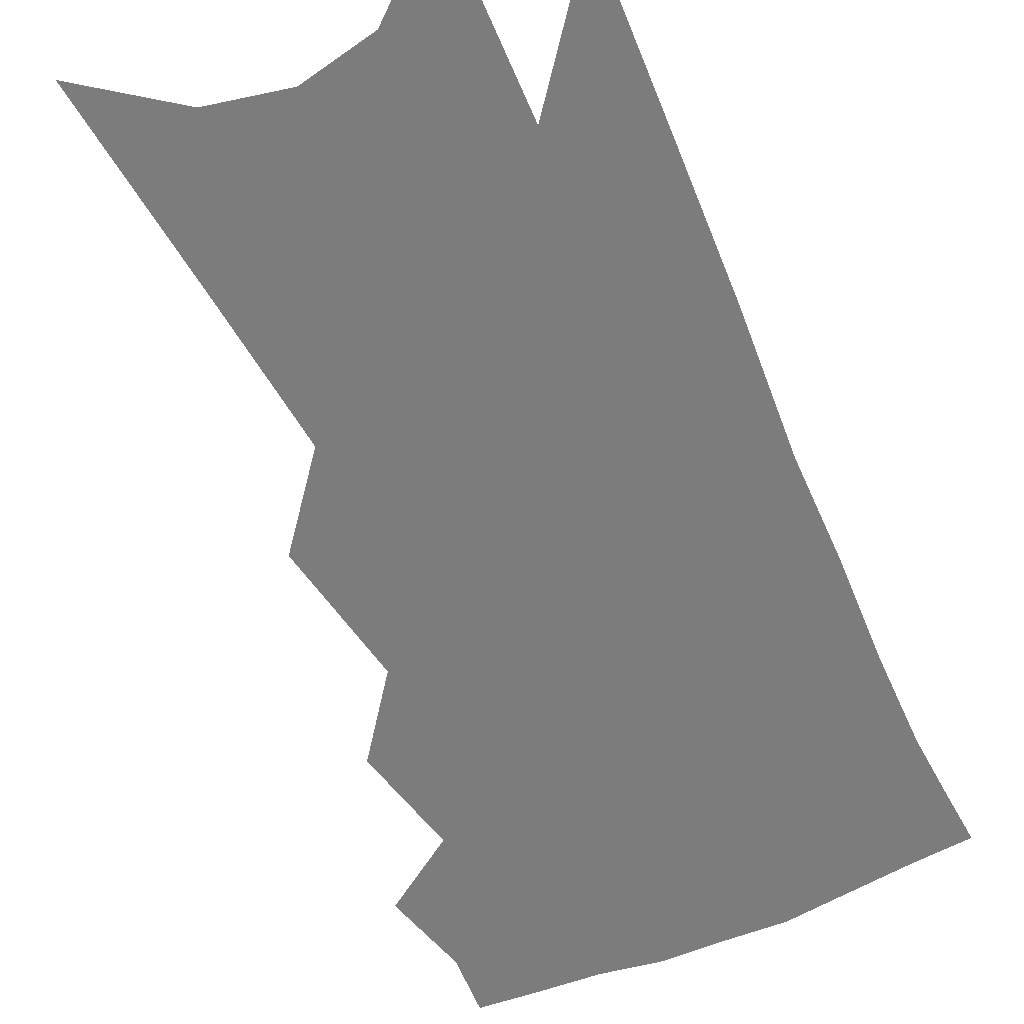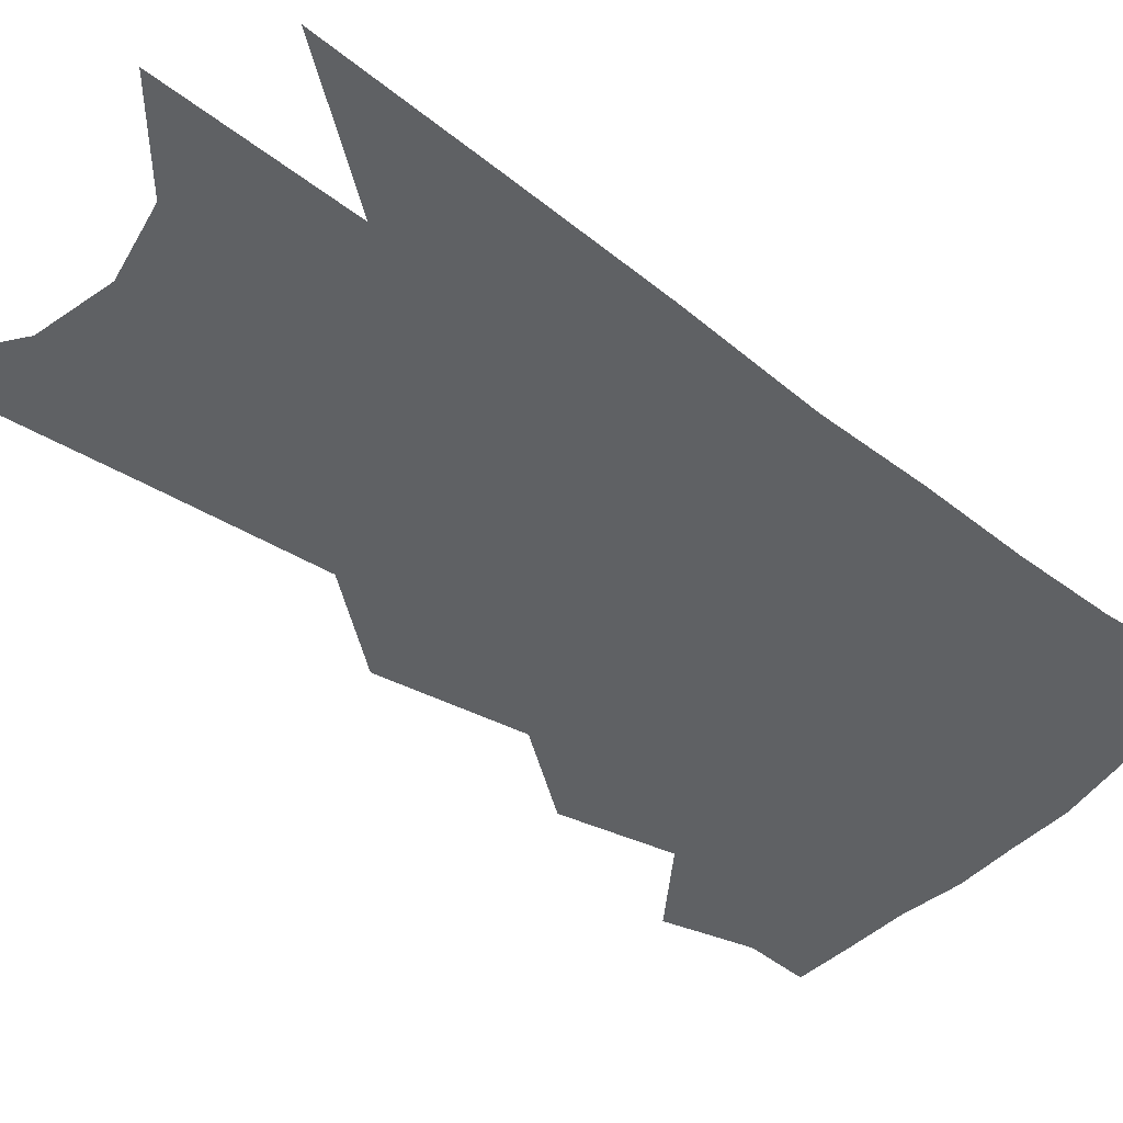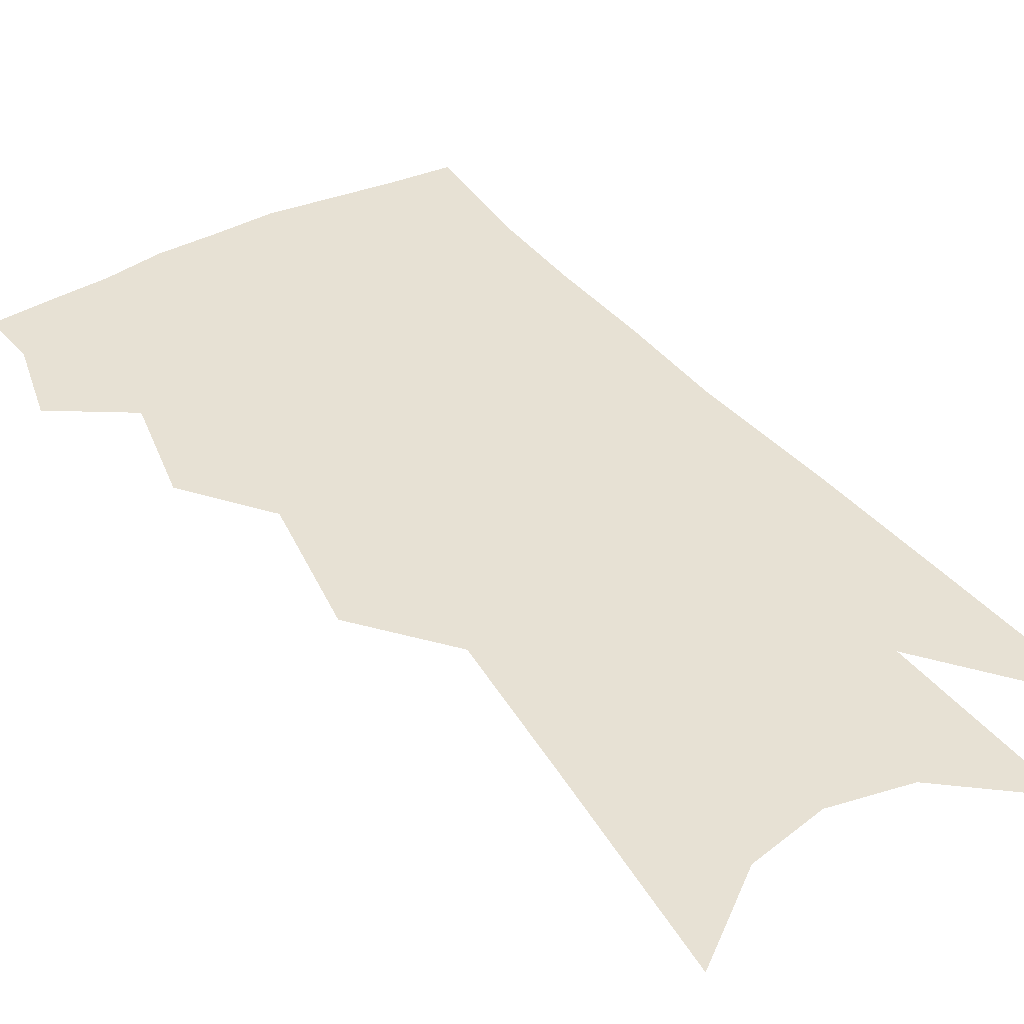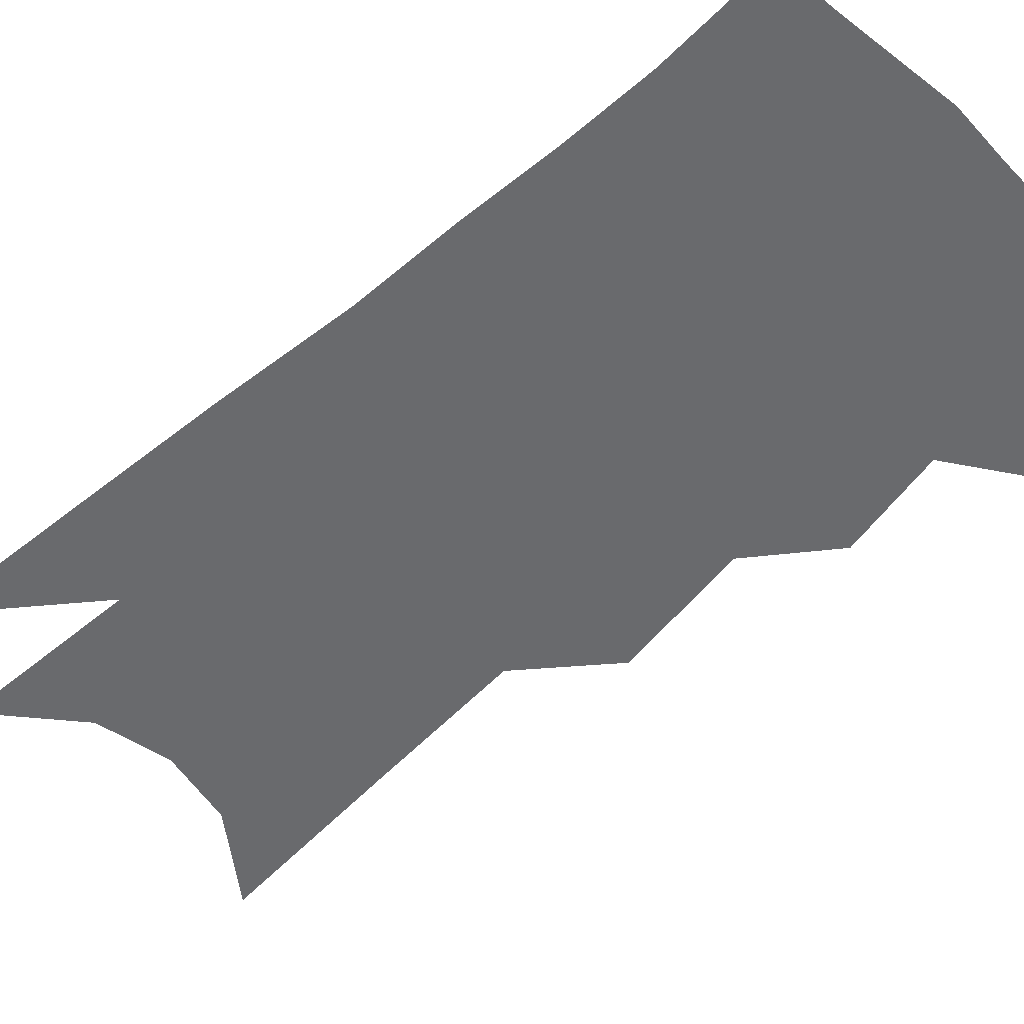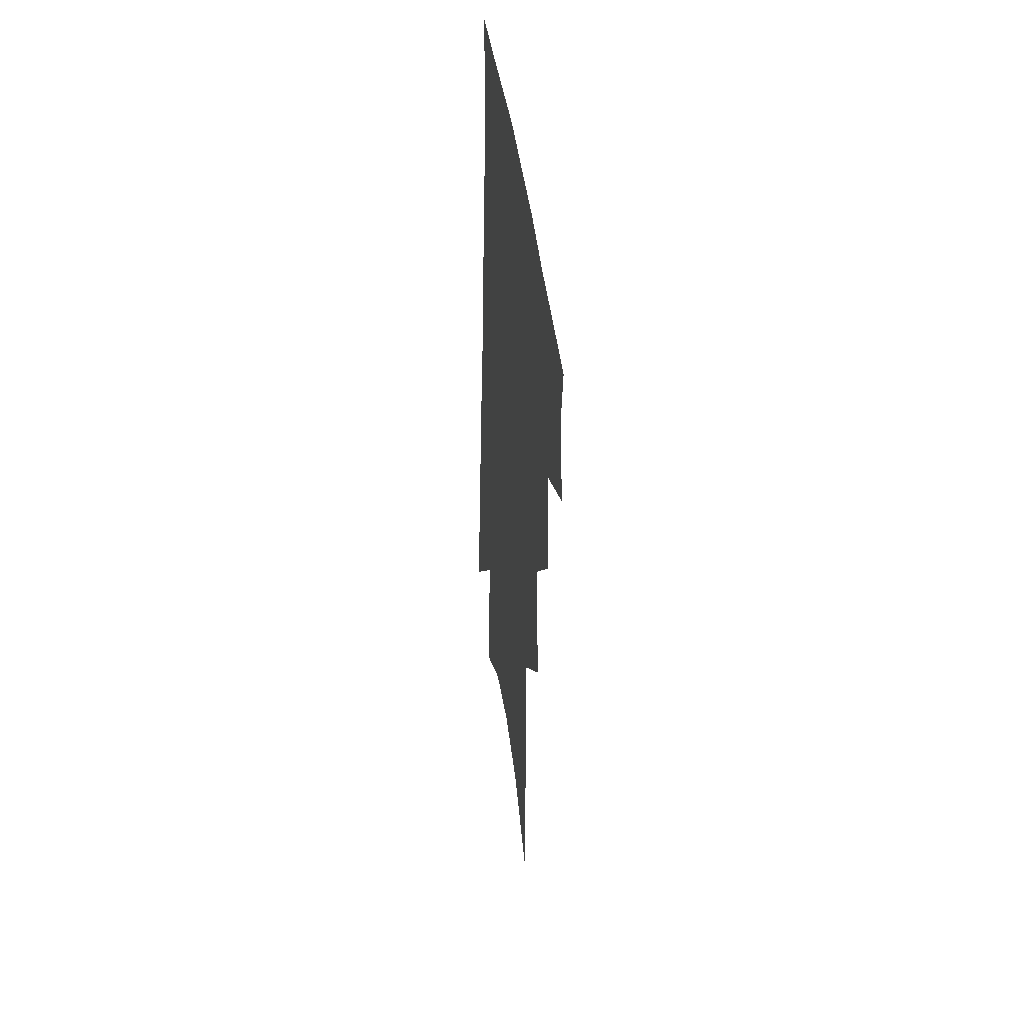
<metadata>
{"format":"obj","ext":"obj","renderer":"f3d","projection":"perspective","resolution":1024,"background":"white","views":[{"elev":-58.8,"azim":29.9,"up":"+Z"},{"elev":-46.5,"azim":55.7,"up":"+Z"},{"elev":39.6,"azim":-27.2,"up":"+Z"},{"elev":-53.1,"azim":138.8,"up":"+Z"},{"elev":44.9,"azim":-98.4,"up":"+Y"}]}
</metadata>
<code>
v 523.7 334.4 0
v 526.8 352.9 0
v 524.9 365.8 0
v 537.4 301.4 0
v 540.4 325.1 0
v 541.3 342.1 0
v 539.8 355.1 0
v 537.5 368 0
v 549.3 254.6 0
v 551.7 285.5 0
v 553.1 308.8 0
v 554.9 329.9 0
v 554.2 344 0
v 552.6 357 0
v 550.3 370.1 0
v 565.6 156.9 0
v 565.8 201.9 0
v 565.7 237.5 0
v 566.7 269.7 0
v 567 293.4 0
v 568 315.6 0
v 567.8 331.5 0
v 567.4 346 0
v 565.8 358.8 0
v 563 373.5 0
v 583.2 172.7 0
v 581.8 211.8 0
v 580.9 244.4 0
v 580.8 274.2 0
v 581 299.3 0
v 581.1 318.8 0
v 580.9 334 0
v 580.2 347.3 0
v 579 360.2 0
v 576.2 374.9 0
v 599.5 177.8 0
v 597 218.1 0
v 595.3 250.2 0
v 594.5 277.8 0
v 594 301.2 0
v 593.7 319.3 0
v 593.4 334.8 0
v 593.3 349 0
v 592 361.7 0
v 589.2 376.7 0
v 616.3 175.9 0
v 612.7 215.2 0
v 609.7 249 0
v 608.2 276.4 0
v 607.1 298.9 0
v 606.2 319.1 0
v 605.9 336.1 0
v 605.8 349.8 0
v 605.5 362.3 0
v 603.4 376.3 0
v 635.8 162.2 0
v 630.7 203.6 0
v 625.5 241.9 0
v 623.4 269.3 0
v 621.3 294.2 0
v 619.3 316.5 0
v 618.2 335 0
v 618.3 349.8 0
v 618.2 363 0
v 617.1 375.9 0
v 655 177.6 0
v 649.4 216.5 0
v 644.3 250.3 0
v 638.9 282.2 0
v 636.3 305.9 0
v 633 328.8 0
v 630.8 349.3 0
v 630.3 363.5 0
v 630 375.9 0
f 5 6 1
f 1 6 2
f 6 7 2
f 2 7 3
f 7 8 3
f 10 11 4
f 4 11 5
f 11 12 5
f 5 12 6
f 12 13 6
f 6 13 7
f 13 14 7
f 7 14 8
f 14 15 8
f 18 19 9
f 9 19 10
f 19 20 10
f 10 20 11
f 20 21 11
f 11 21 12
f 21 22 12
f 12 22 13
f 22 23 13
f 13 23 14
f 23 24 14
f 14 24 15
f 24 25 15
f 16 26 17
f 26 27 17
f 17 27 18
f 27 28 18
f 18 28 19
f 28 29 19
f 19 29 20
f 29 30 20
f 20 30 21
f 30 31 21
f 21 31 22
f 31 32 22
f 22 32 23
f 32 33 23
f 23 33 24
f 33 34 24
f 24 34 25
f 34 35 25
f 26 36 27
f 36 37 27
f 27 37 28
f 37 38 28
f 28 38 29
f 38 39 29
f 29 39 30
f 39 40 30
f 30 40 31
f 40 41 31
f 31 41 32
f 41 42 32
f 32 42 33
f 42 43 33
f 33 43 34
f 43 44 34
f 34 44 35
f 44 45 35
f 36 46 37
f 46 47 37
f 37 47 38
f 47 48 38
f 38 48 39
f 48 49 39
f 39 49 40
f 49 50 40
f 40 50 41
f 50 51 41
f 41 51 42
f 51 52 42
f 42 52 43
f 52 53 43
f 43 53 44
f 53 54 44
f 44 54 45
f 54 55 45
f 46 56 47
f 56 57 47
f 47 57 48
f 57 58 48
f 48 58 49
f 58 59 49
f 49 59 50
f 59 60 50
f 50 60 51
f 60 61 51
f 51 61 52
f 61 62 52
f 52 62 53
f 62 63 53
f 53 63 54
f 63 64 54
f 54 64 55
f 64 65 55
f 57 66 58
f 66 67 58
f 58 67 59
f 67 68 59
f 59 68 60
f 68 69 60
f 60 69 61
f 69 70 61
f 61 70 62
f 70 71 62
f 62 71 63
f 71 72 63
f 63 72 64
f 72 73 64
f 64 73 65
f 73 74 65

</code>
